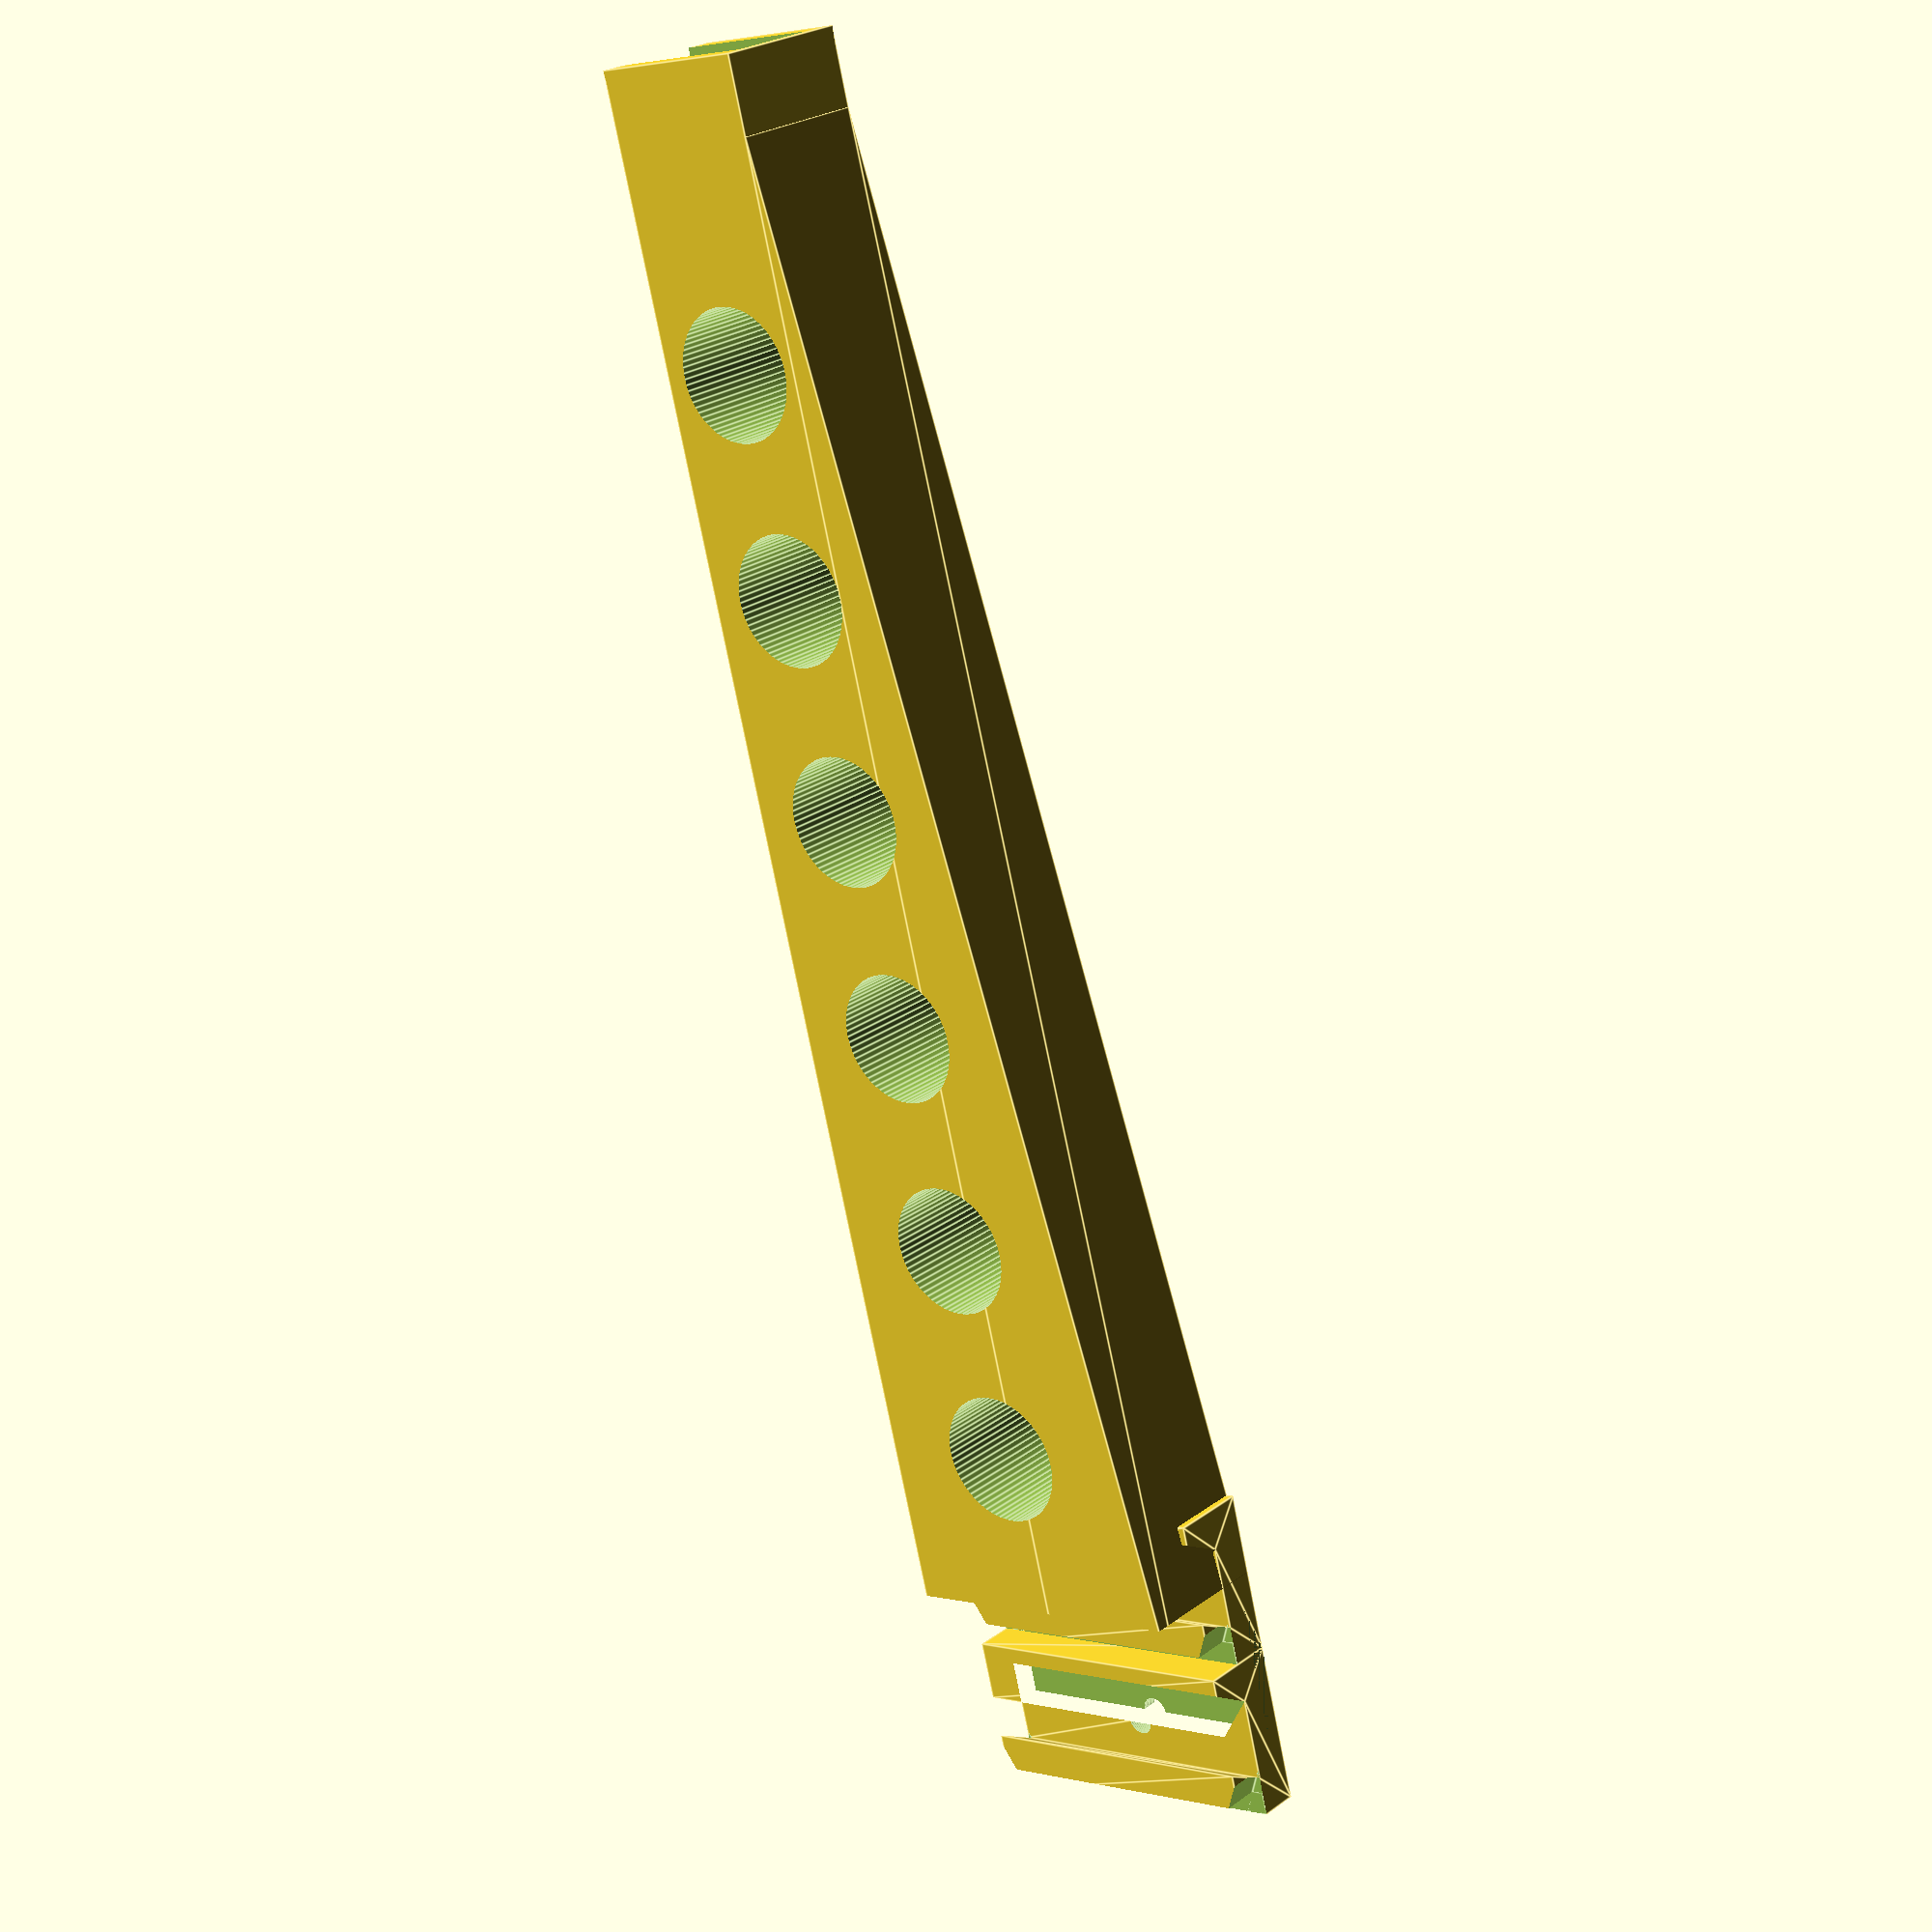
<openscad>
// 1=left arm, 2=right arm, 3=bracket, 4=test F, 5=test M
piece=1;
// 0=no clearance, 0.2=lots of clearance (very loose)
looseness = 0.1;
// add "anti warp" grooves (0=no,1=yes)
groovy = 0;
// tower (arm) height, mm
height = 150;
// arc sections (higher=smoother arcs/cylinders)
$fn=72;

/* [Hidden] */
width = 15;
thick = 15;
base_width = 29.45;
dovetail_length = 150;

// hole distance from top edge of frame
bracket_hole1 = 20;
bracket_hole2 = 13+2*25.4;
bracket_width = 15;
bracket_thick = 7.0;

one_layer = 0.3;

module triangle(s) { // s = [x,y,z] = x wide, y high right facing right triangle, thickness z
    linear_extrude(s[2]) polygon([[0,0],[0,s[1]],[s[0],0]]);
}

module bracket() {
    union() {
        translate([0,-bracket_hole2-2,0]) cube([bracket_width, bracket_hole2+2, bracket_thick]);
        translate([bracket_width,0,bracket_thick]) rotate([180,0,0]) triangle([base_width - width, bracket_hole2+2, bracket_thick]);
    }
}

module dove2(w=10,l=100,mf=0,loose=0.1) {
    A = w / 5;
    //h = a * 1.5;
	//b = a + loose * 4;
	//c = a + loose * 2;
    s = mf==0?loose:-loose;
    s14 = s * 1.4;
    
    a = [-A, 2*A];
    aa = [-A, -2*A];
    b = [-A, 0+s];
    c = [1.5*A-s14, 0+s];
    d = [A-s14, A+s];
    e = [3*A+s14, A+s];
    f = [2.5*A+s14, 0+s];
    g = [3*A+s14, 0+s];
    h = [2.5*A+s14, -A+s];
    i = [3.5*A-s, -A+s];
    j = [4*A-s-s14, 0+s];
    jj = [4*A+s, 0+s];
    k = [4.5*A+s, 0+s];
    l = [4.5*A+s, -2*A];
    m = [6*A, -2*A];
    n = [6*A, 2*A];    
    
	if (mf == 0) {	
		points = [a,b,c,d,e,f,g,h,i,j,jj,k,l,m,n];
		difference() {
			translate([-w/2,0,0]) linear_extrude(l) polygon(points);
//			translate([w/2,h,-w/10]) mirror([1,0,0]) rotate([90,0,0]) triangle([w/2,w/2,h*2/3]);
//			translate([-w/2,h,-w/10]) rotate([90,0,0]) triangle([w/2,w/2,h*2/3]);
//			translate([w/2,h,l+w/10]) mirror([1,0,0]) rotate([90,90,0]) triangle([w/2,w/2,h*2/3]);
//			translate([-w/2,h,l+w/10]) rotate([90,90,0]) triangle([w/2,w/2,h*2/3]);
//			translate([-w/2,h/3,0]) cube([c,a,l]);
//			translate([w/2-c,h/3,0]) cube([c,a,l]);
		}		
	} else {
		points2 = [aa,b,c,d,e,f,g,h,i,jj,k,l];
		difference() {
			translate([-w/2,-4*h/3,0]) linear_extrude(l) polygon(points2);
//			translate([0,-h/3,-w/10]) mirror([1,0,0]) rotate([90,0,0]) triangle([w/2,w/2,h*2/3]);
//			translate([0,-h/3,-w/10]) rotate([90,0,0]) triangle([w/2,w/2,h*2/3]);
//			translate([0,-h/3,l+w/10]) mirror([1,0,0]) rotate([90,90,0]) triangle([w/2,w/2,h*2/3]);
//			translate([0,-h/3,l+w/10]) rotate([90,90,0]) triangle([w/2,w/2,h*2/3]);
//			translate([-b/2,-h/3-a,0]) cube([b,a,l]);

		}
	}
}

module dove(w=10,l=100,mf=0,loose=0.1) {
    A = w / 4;
    p = 0.3;
    //h = a * 1.5;
	//b = a + loose * 4;
	cc = A + loose * 2.5;

    s = mf==0?loose:-loose;
    s2 = mf==0?0:loose * 1.5;
    s3 = mf==0?loose:0;
    s14 = s * 1.0;

    a = [1.5*A+s14, 0+s2];
    b = [A+s14, A-s3];
    c = [3*A-s14, A-s3];
    d = [2.5*A-s14,0+s2];
    e = [4*A, 0+s2];
    f = [4*A, 2*A];
    g = [0, 2*A];
    h = [0,0+s2];
    
	if (mf == 0) {
		//points = [[0,0],[0,h/3-loose],[3*w/8+loose,h/3-loose],[w/4+loose,h-loose],[3*w/4-loose,h-loose],[5*w/8-loose,h/3-loose],[w,h/3-loose],[w,0]];
        points = [a,b,c,d];
		difference() {
			translate([-w/2,0,0]) linear_extrude(l) polygon(points);
            // taper ends
			translate([w/2,w/2,-w/10]) mirror([1,0,0]) rotate([90,0,0]) triangle([w/2,w/2,w]);
			translate([-w/2,w/2,-w/10]) rotate([90,0,0]) triangle([w/2,w/2,w]);
			translate([w/2,w/2,l+w/10]) mirror([1,0,0]) rotate([90,90,0]) triangle([w/2,w/2,w]);
			translate([-w/2,w/2,l+w/10]) rotate([90,90,0]) triangle([w/2,w/2,w]);
            // knock off outside points
			translate([-w/2,0,0]) cube([cc,A,l]);
			translate([w/2-cc,0,0]) cube([cc,A,l]);
		}		
	} else {
		//points2 = [[0,4*h/3],[0,h/3+loose],[3*w/8-loose,h/3+loose],[w/4-loose,h+loose],[3*w/4+loose,h+loose],[5*w/8+loose,h/3+loose],[w,h/3+loose],[w,4*h/3]];
        points2 = [a,b,c,d,e,f,g,h];
		difference() {
			translate([-w/2,-4*h/3,0]) linear_extrude(l) polygon(points2);
            // taper the ends
			translate([0,A,-w/10]) mirror([1,0,0]) rotate([90,0,0]) triangle([w/2,w/4,w]);
			translate([0,A,-w/10]) rotate([90,0,0]) triangle([w/2,w/4,w]);
			translate([0,A,l+w/10]) mirror([1,0,0]) rotate([90,90,0]) triangle([w/4,w/2,w]);
			translate([0,A,l+w/10]) rotate([90,90,0]) triangle([w/4,w/2,w]);
			translate([-A/2-loose*3,0,0]) cube([A+loose*6,A,l]);    // knock off the inside points
		}
	}
}

//color("lightblue") dove(mf=0,loose=0.1);
//color("lightgreen") dove(mf=1,loose=0.1);

module dovetail() {
	// LCD hole pattern is 6" x 2"
    //render() 
    {
        difference() {
            union() {
                difference() {
                    union() {
                        // left and right bracket arms
                        translate([dovetail_length/2,0,-bracket_thick]) bracket();
                        translate([-dovetail_length/2,0,-bracket_thick]) mirror([1,0,0]) bracket();
                        // filler above mounting holes
                        translate([-3*25.4,-5,-bracket_thick]) cube([6*25.4,5,bracket_thick]);
                        // ears for mounting holes
                        for(x=[-3*25.4,3*25.4]) for(y=[-10,-10-2*25.4]) translate([x,y,-bracket_thick]) cylinder(d=10,h=bracket_thick);
                        // filler for top mounting hole ears
                        for(x=[-3*25.4,3*25.4]) for(y=[-10]) translate([x-5,y,-bracket_thick]) cube([10,5,bracket_thick]);
                    }
                    // mounting holes
                    for(x=[-3*25.4,3*25.4]) for(y=[-10,-10-2*25.4]) translate([x,y,-bracket_thick-1]) cylinder(d=4,h=bracket_thick+2);
                    // cut away clearance for LCD PCB
                    for(x=[-3*25.4,3*25.4]) translate([x-5,-5-2*25.4,-bracket_thick-1]) cube([10,2*25.4-10,bracket_thick+2]);
                    // lightening holes in bracket arms
                    for(x=[-1,1]) {
                        translate([91.5*x,-10,-bracket_thick-1]) cylinder(d=15,h=bracket_thick+2);
                        translate([90*x,-26.5,-bracket_thick-1]) cylinder(d=12,h=bracket_thick+2);
                        translate([88.5*x,-40,-bracket_thick-1]) cylinder(d=9,h=bracket_thick+2);
                        translate([87.5*x,-51,-bracket_thick-1]) cylinder(d=7,h=bracket_thick+2);
                        translate([86.0*x,-60,-bracket_thick-1]) cylinder(d=6,h=bracket_thick+2);
                    }
                }
                rotate([270,0,0]) {
                    base=15;
                    union() {
                        translate([-dovetail_length/2-base_width,0,0]) cube([dovetail_length+base_width*2, bracket_thick, 35]);
                        translate([-dovetail_length/2-base_width,bracket_thick,0]) cube([dovetail_length+base_width*2, base-bracket_thick, 5]);
                    }
                    translate([-dovetail_length/2-base_width,bracket_thick,thick/2+5+2-1.9]) rotate([0,90,0]) dove(thick, dovetail_length+base_width*2, mf=0, loose = looseness);
                    translate([-dovetail_length/2-base_width,bracket_thick,thick/2+5+15.1]) rotate([0,90,0]) dove(thick, dovetail_length+base_width*2, mf=0, loose = looseness);
                }
            }
            if (groovy) {
                for(x=[-92:23:92]) translate([x,-10,0]) rotate([270,0,0]) cylinder(d=2,h=50);
            }
        }
    }
}

module arm(leftright=1) {
    //render() 
    {
        t = thick * 7 / 8;
        m = leftright==0?[0,0,0]:[1,0,0];
        n = leftright==0?[1,0,0]:[0,0,0];
        mirror(m)
        translate([0,0,0])
        difference() {
            union() {
                difference() {
                    union() {
                        translate([0,0,0]) cube([width, height + 7, t]);
                        translate([width,0,0]) triangle([base_width - width, height, t]);        
                    }
                    translate([-1,-1,thick/2-6]) cube([40,thick+1,thick/2+6]);
                    translate([28,-1,-1]) cube([5,thick+1,t+2]);
                }
                translate([28,thick/2,thick/2]) rotate([-90,0,90]) dove(thick, 28, mf=1, loose = looseness);
                translate([28,thick/2-thick,thick/2]) rotate([-90,0,90]) dove(thick, 28, mf=1, loose = looseness);
            }
            translate([-1,height,t/2]) rotate([0,90,0]) cylinder(d=8.25, h=width);
            translate([-1,height,t/2-8.25/2]) cube([width,8,8.25]);
            if (groovy) {
                for(y=[20:20:height]) translate([-1,y,0]) rotate([0,90,0]) cylinder(d=3,h=base_width+2);
                for(y=[20:20:height]) translate([-1,y,t]) rotate([0,90,0]) cylinder(d=3,h=base_width+2);
            }
            for(y=[30:20:height-20]) translate([7+(150-y)/20,y,-1]) rotate([0,0,0]) cylinder(d=12,h=base_width+2);
            //translate([14,6,-1]) linear_extrude(2) mirror(n) text("SVHB",size=7,halign="center",valign="center");
            translate([base_width/2,15-thick,-1]) cylinder(d=2.5,h=20);
        }
    }
}

if (piece == 1) {
    translate([-55-30+170,-20.125,thick-0.75]) rotate([0,0,0]) arm(0);
}
if (piece==2) {
    translate([-55-30,-20.125,thick-0.75]) rotate([0,0,0]) arm(1);
}
if (piece==3) {
    rotate([180,0,0])  dovetail();
}
if (piece==4) {
    rotate([180,0,0]) intersection() {
        mirror([1,0,0]) translate([0,-5,thick+bracket_thick]) rotate([180,0,0]) arm(0);
        translate([-40,-25,0]) cube([50,50,50]);
    }
}
if (piece==5) {
    intersection() {
        rotate([180,0,0])  dovetail();
        translate([80,-50,0]) cube([50,50,50]);
    }
}


</openscad>
<views>
elev=155.7 azim=165.5 roll=140.1 proj=p view=edges
</views>
